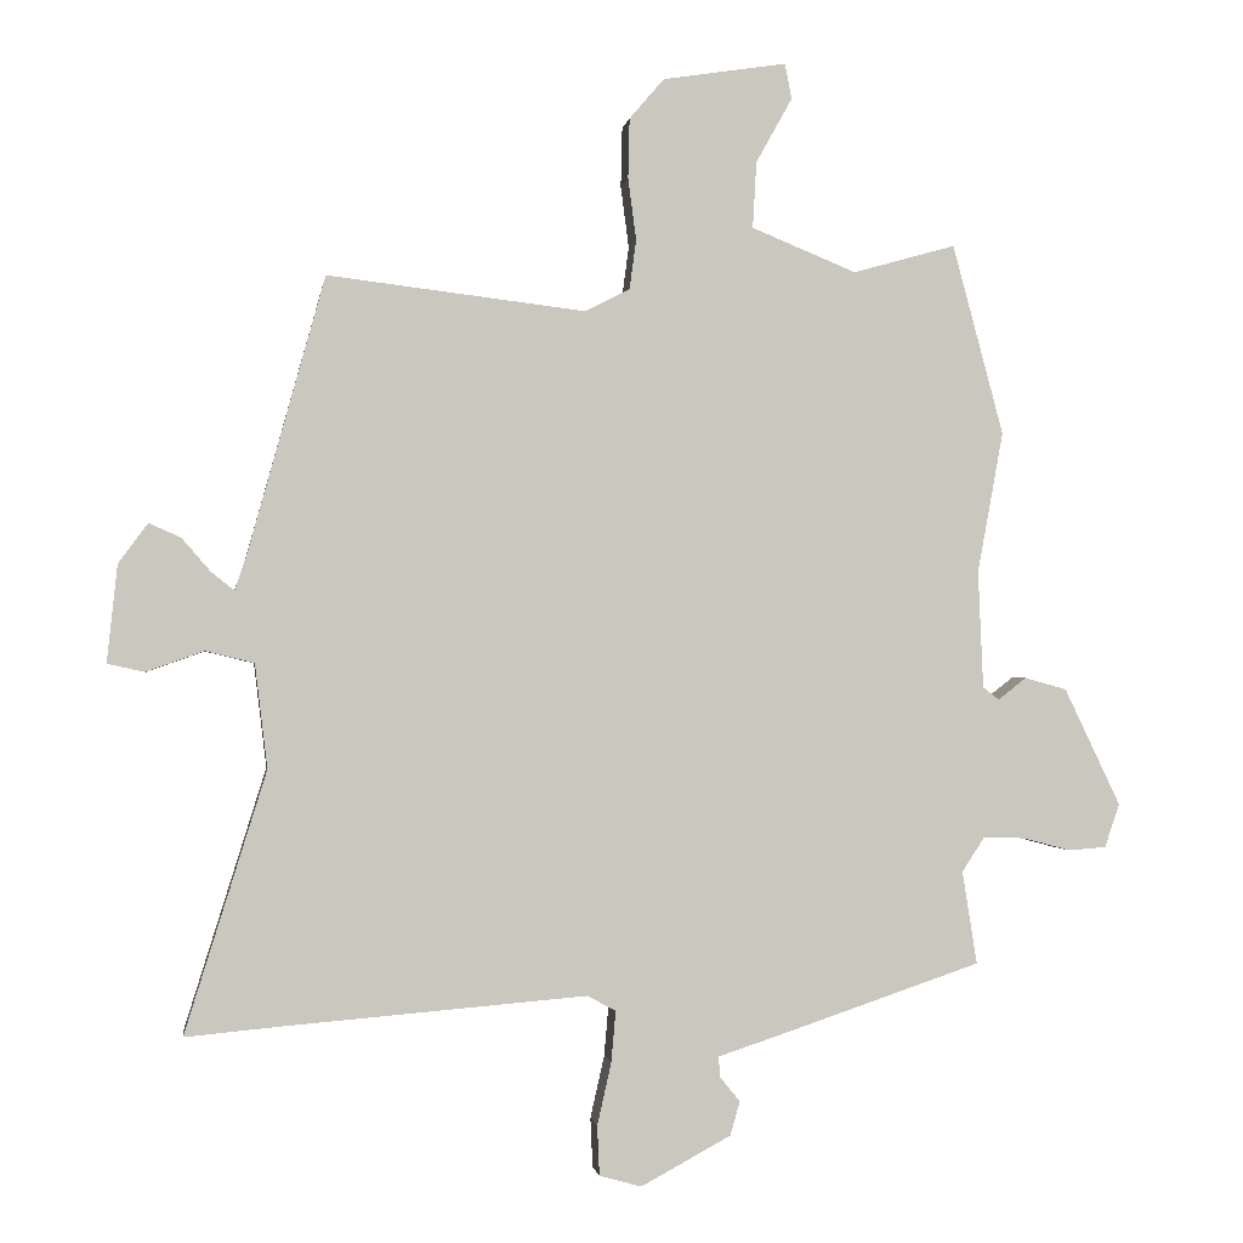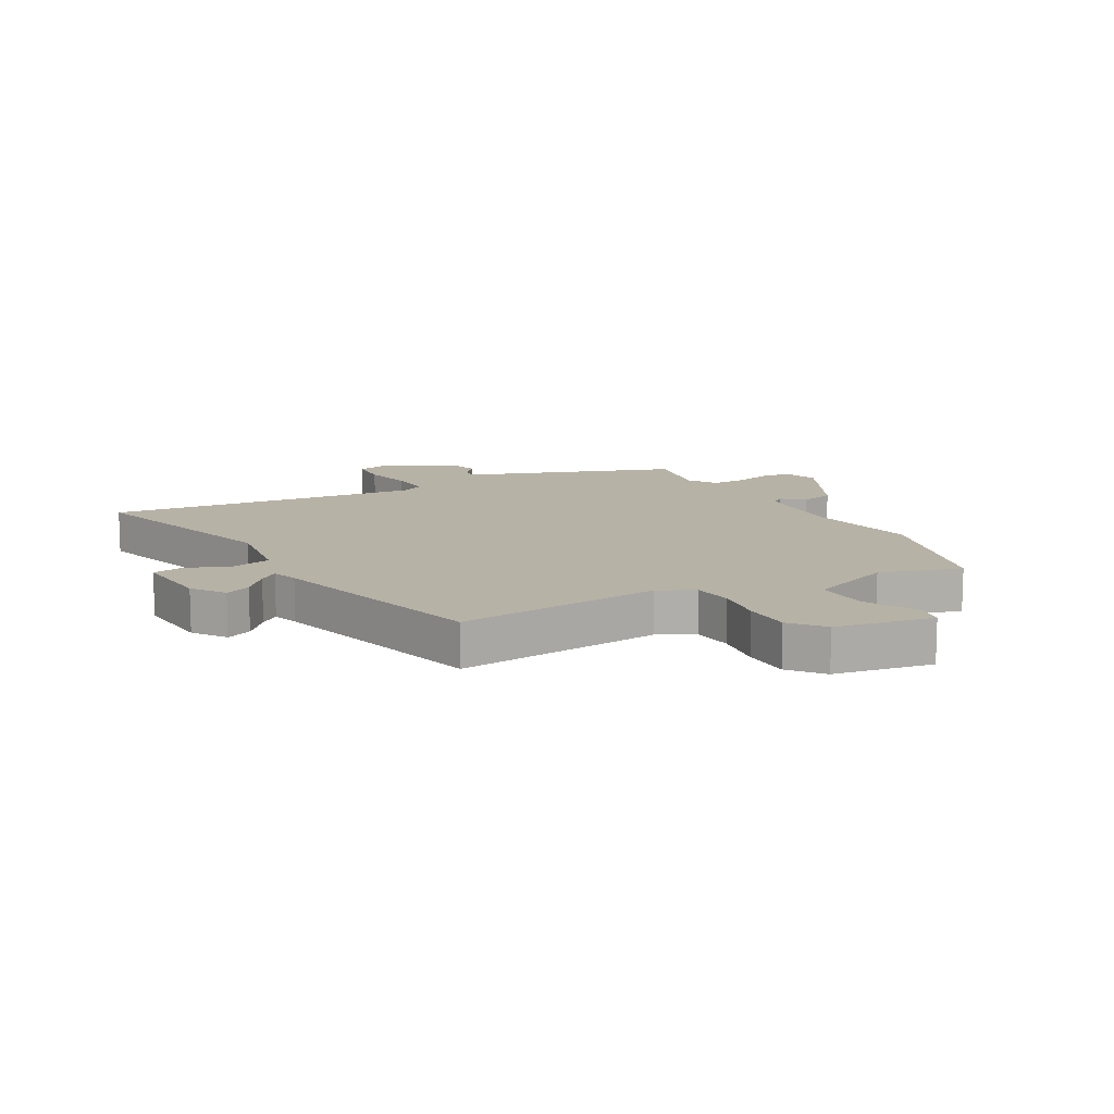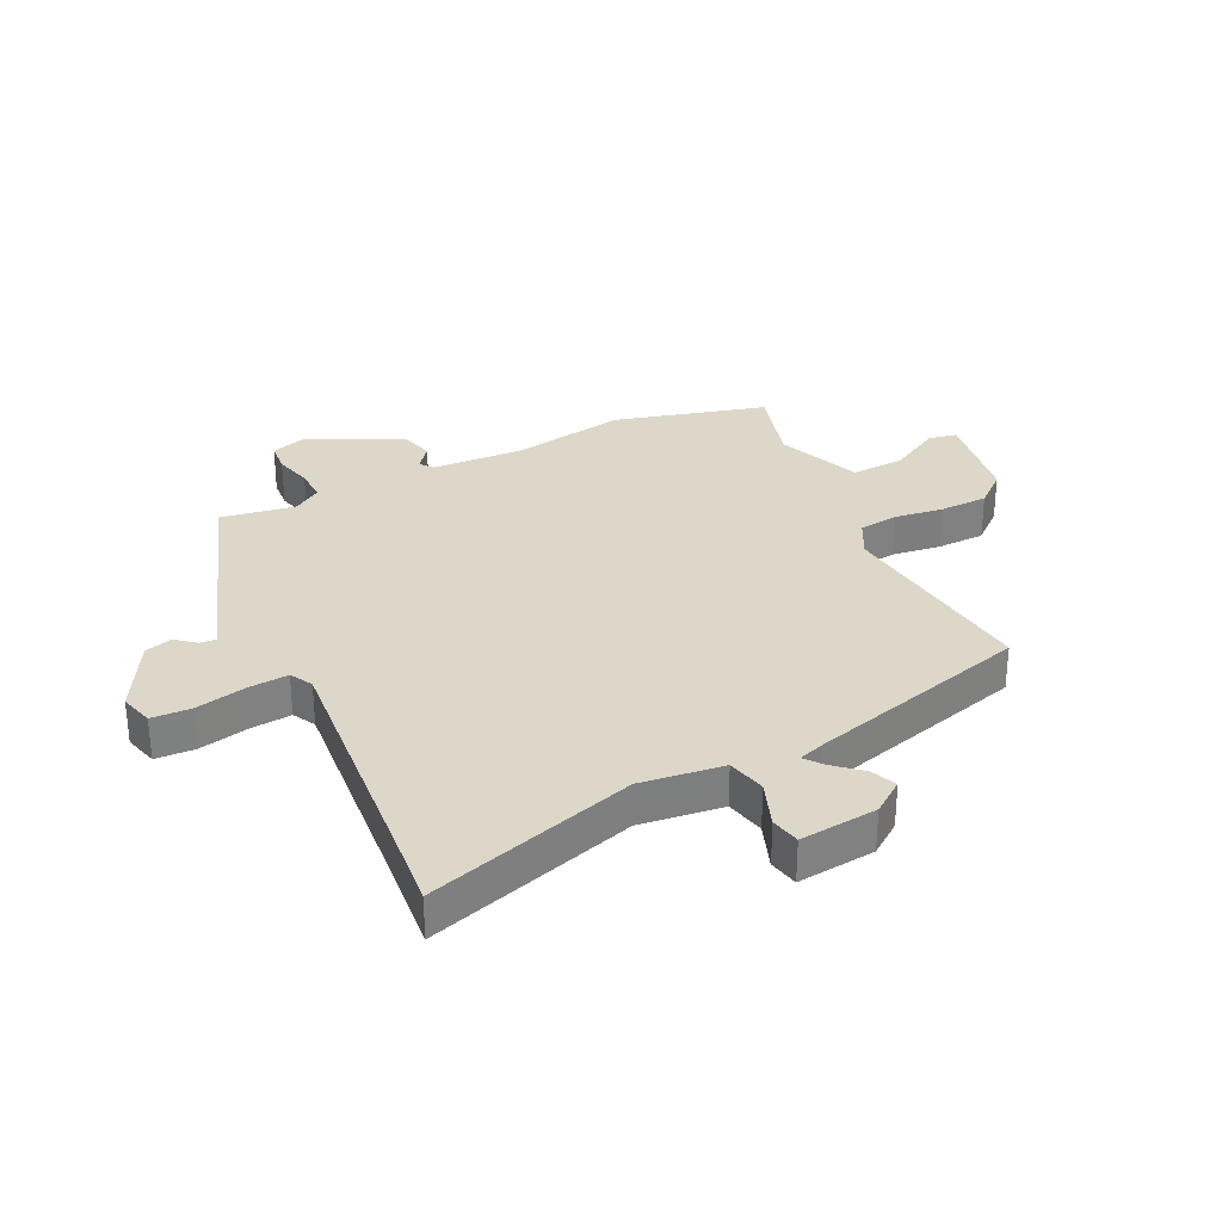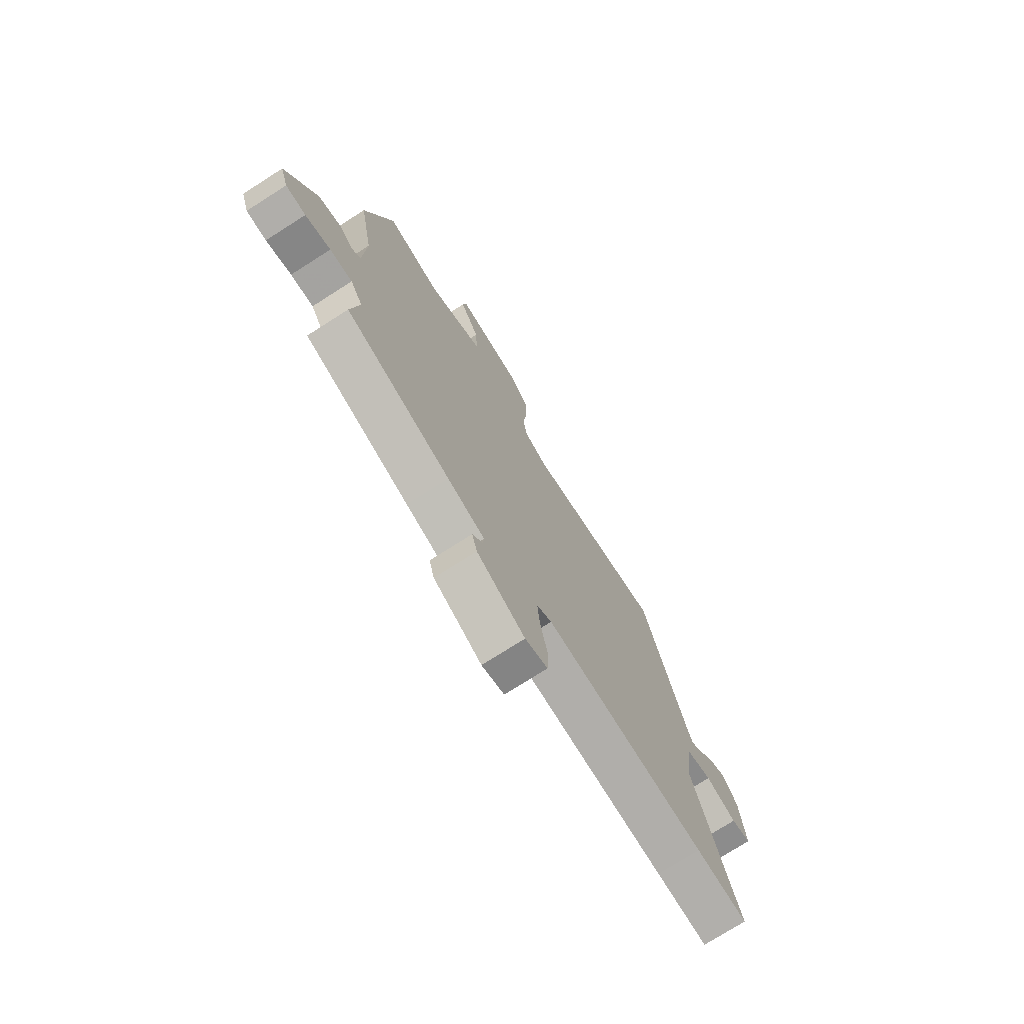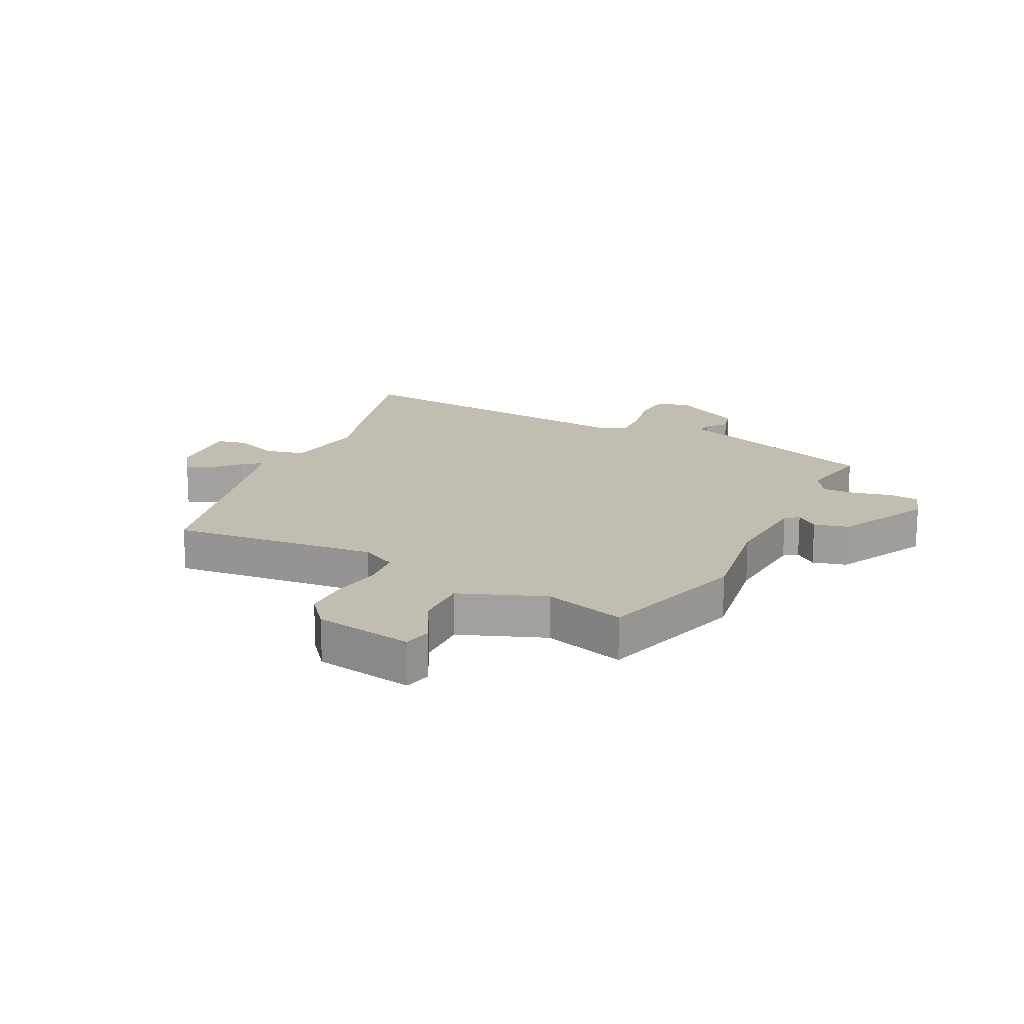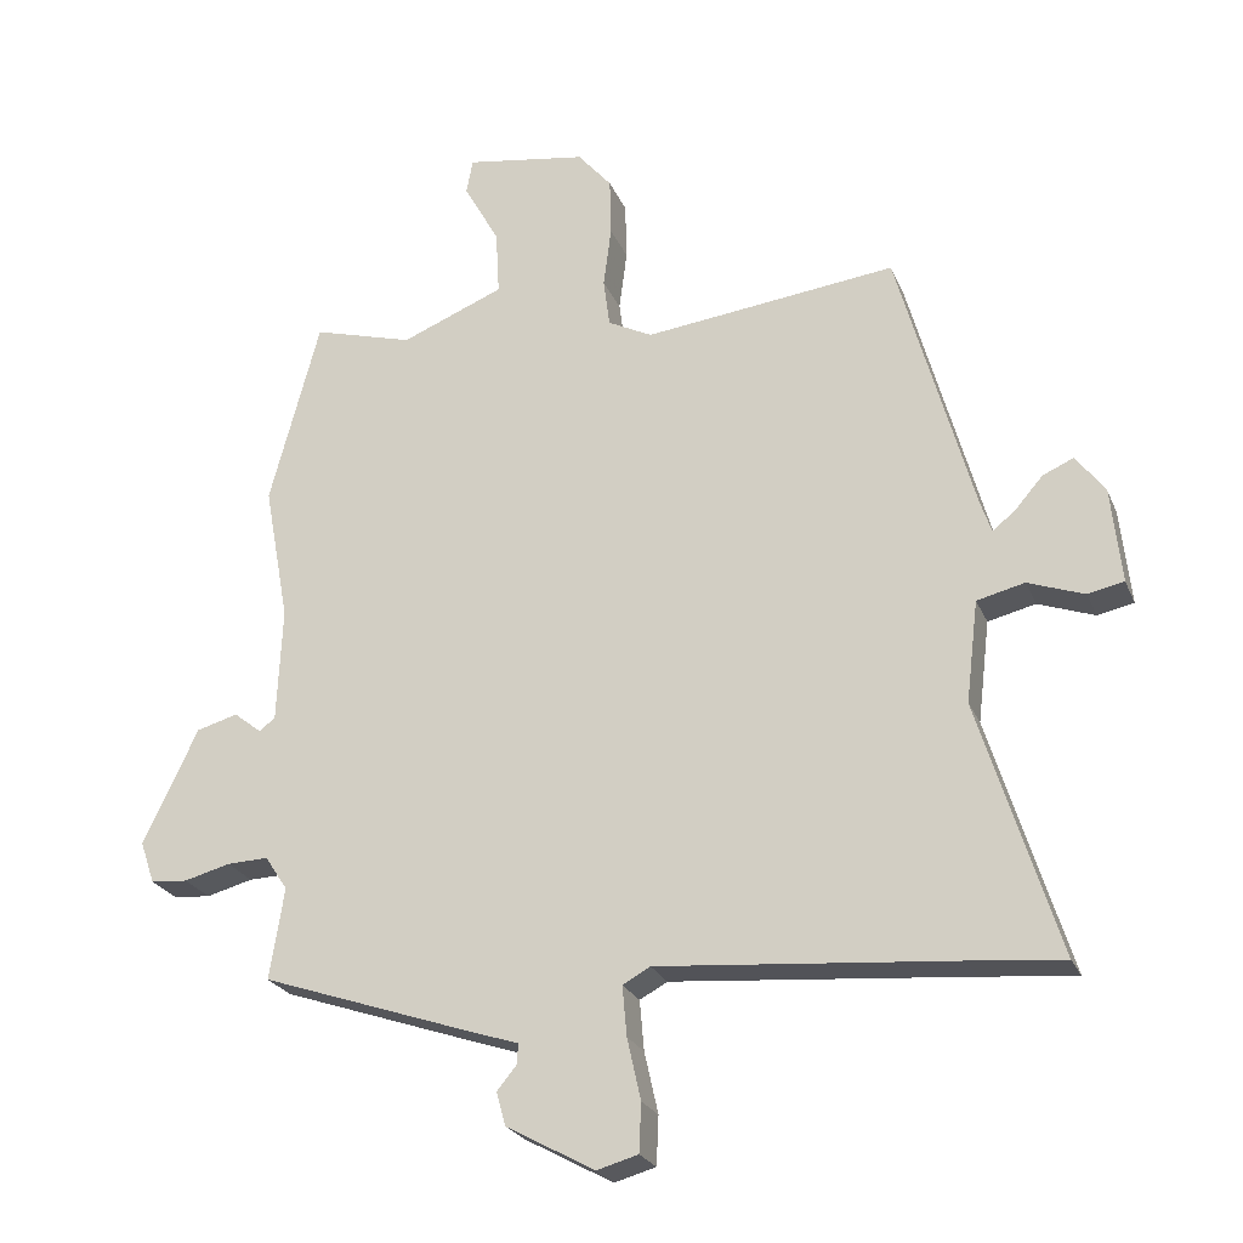
<metadata>
{"format":"obj","ext":"obj","renderer":"f3d","projection":"perspective","resolution":1024,"background":"white","views":[{"elev":-1.0,"azim":-8.2,"up":"+Z"},{"elev":12.4,"azim":-28.0,"up":"+Y"},{"elev":30.9,"azim":-115.7,"up":"+Y"},{"elev":-74.3,"azim":122.5,"up":"+Z"},{"elev":17.0,"azim":27.6,"up":"+Y"},{"elev":-24.1,"azim":-161.2,"up":"+Z"}]}
</metadata>
<code>
v -0.378 0.07 0.506
v -0.029 0.07 0.464
v 0.032 0.07 0.495
v 0.041 0.07 0.562
v 0.03 0.07 0.646
v 0.032 0.07 0.727
v 0.079 0.07 0.782
v 0.247 0.07 0.808
v 0.256 0.07 0.76
v 0.207 0.07 0.672
v 0.202 0.07 0.582
v 0.344 0.07 0.524
v 0.483 0.07 0.563
v 0.552 0.07 0.305
v 0.517 0.07 0.114
v 0.524 0.07 -0.045
v 0.546 0.07 -0.062
v 0.584 0.07 -0.032
v 0.641 0.07 -0.048
v 0.717 0.07 -0.207
v 0.697 0.07 -0.266
v 0.646 0.07 -0.27
v 0.582 0.07 -0.253
v 0.525 0.07 -0.251
v 0.494 0.07 -0.298
v 0.514 0.07 -0.424
v 0.248 0.07 -0.514
v 0.154 0.07 -0.545
v 0.156 0.07 -0.573
v 0.183 0.07 -0.606
v 0.17 0.07 -0.652
v 0.048 0.07 -0.718
v -0.009 0.07 -0.702
v -0.012 0.07 -0.635
v 0.007 0.07 -0.55
v 0.013 0.07 -0.481
v -0.025 0.07 -0.46
v -0.434 0.07 -0.494
v -0.564 0.07 -0.506
v -0.454 0.07 -0.153
v -0.471 0.07 -0.012
v -0.537 0.07 0.004
v -0.615 0.07 -0.024
v -0.665 0.07 -0.013
v -0.651 0.07 0.119
v -0.611 0.07 0.173
v -0.568 0.07 0.154
v -0.529 0.07 0.109
v -0.498 0.07 0.084
v -0.483 0.07 0.128
v -0.378 0 0.506
v -0.029 0 0.464
v 0.032 0 0.495
v 0.041 0 0.562
v 0.03 0 0.646
v 0.032 0 0.727
v 0.079 0 0.782
v 0.247 0 0.808
v 0.256 0 0.76
v 0.207 0 0.672
v 0.202 0 0.582
v 0.344 0 0.524
v 0.483 0 0.563
v 0.552 0 0.305
v 0.517 0 0.114
v 0.524 0 -0.045
v 0.546 0 -0.062
v 0.584 0 -0.032
v 0.641 0 -0.048
v 0.717 0 -0.207
v 0.697 0 -0.266
v 0.646 0 -0.27
v 0.582 0 -0.253
v 0.525 0 -0.251
v 0.494 0 -0.298
v 0.514 0 -0.424
v 0.248 0 -0.514
v 0.154 0 -0.545
v 0.156 0 -0.573
v 0.183 0 -0.606
v 0.17 0 -0.652
v 0.048 0 -0.718
v -0.009 0 -0.702
v -0.012 0 -0.635
v 0.007 0 -0.55
v 0.013 0 -0.481
v -0.025 0 -0.46
v -0.434 0 -0.494
v -0.564 0 -0.506
v -0.454 0 -0.153
v -0.471 0 -0.012
v -0.537 0 0.004
v -0.615 0 -0.024
v -0.665 0 -0.013
v -0.651 0 0.119
v -0.611 0 0.173
v -0.568 0 0.154
v -0.529 0 0.109
v -0.498 0 0.084
v -0.483 0 0.128
f 46 47 48
f 45 46 48
f 44 45 48
f 43 44 48
f 42 43 48
f 41 42 48 49
f 38 39 40
f 37 38 40
f 36 37 40 41
f 33 34 35
f 32 33 35
f 31 32 35
f 30 31 35
f 29 30 35
f 28 29 35 36
f 41 49 50
f 36 41 50
f 28 36 50
f 27 28 50
f 26 27 50
f 25 26 50
f 21 22 23
f 20 21 23
f 19 20 23
f 18 19 23
f 17 18 23
f 16 17 23 24
f 12 13 14 15
f 24 25 50
f 16 24 50
f 15 16 50
f 12 15 50
f 11 12 50
f 8 9 10
f 7 8 10
f 6 7 10
f 5 6 10
f 4 5 10
f 50 1 2
f 50 2 3
f 11 50 3
f 3 4 10 11
f 98 97 96
f 98 96 95
f 98 95 94
f 98 94 93
f 98 93 92
f 99 98 92 91
f 90 89 88
f 90 88 87
f 91 90 87 86
f 85 84 83
f 85 83 82
f 85 82 81
f 85 81 80
f 85 80 79
f 86 85 79 78
f 100 99 91
f 100 91 86
f 100 86 78
f 100 78 77
f 100 77 76
f 100 76 75
f 73 72 71
f 73 71 70
f 73 70 69
f 73 69 68
f 73 68 67
f 74 73 67 66
f 65 64 63 62
f 100 75 74
f 100 74 66
f 100 66 65
f 100 65 62
f 100 62 61
f 60 59 58
f 60 58 57
f 60 57 56
f 60 56 55
f 60 55 54
f 52 51 100
f 53 52 100
f 53 100 61
f 61 60 54 53
f 1 51 52 2
f 2 52 53 3
f 3 53 54 4
f 4 54 55 5
f 5 55 56 6
f 6 56 57 7
f 7 57 58 8
f 8 58 59 9
f 9 59 60 10
f 10 60 61 11
f 11 61 62 12
f 12 62 63 13
f 13 63 64 14
f 14 64 65 15
f 15 65 66 16
f 16 66 67 17
f 17 67 68 18
f 18 68 69 19
f 19 69 70 20
f 20 70 71 21
f 21 71 72 22
f 22 72 73 23
f 23 73 74 24
f 24 74 75 25
f 25 75 76 26
f 26 76 77 27
f 27 77 78 28
f 28 78 79 29
f 29 79 80 30
f 30 80 81 31
f 31 81 82 32
f 32 82 83 33
f 33 83 84 34
f 34 84 85 35
f 35 85 86 36
f 36 86 87 37
f 37 87 88 38
f 38 88 89 39
f 39 89 90 40
f 40 90 91 41
f 41 91 92 42
f 42 92 93 43
f 43 93 94 44
f 44 94 95 45
f 45 95 96 46
f 46 96 97 47
f 47 97 98 48
f 48 98 99 49
f 49 99 100 50
f 50 100 51 1

</code>
